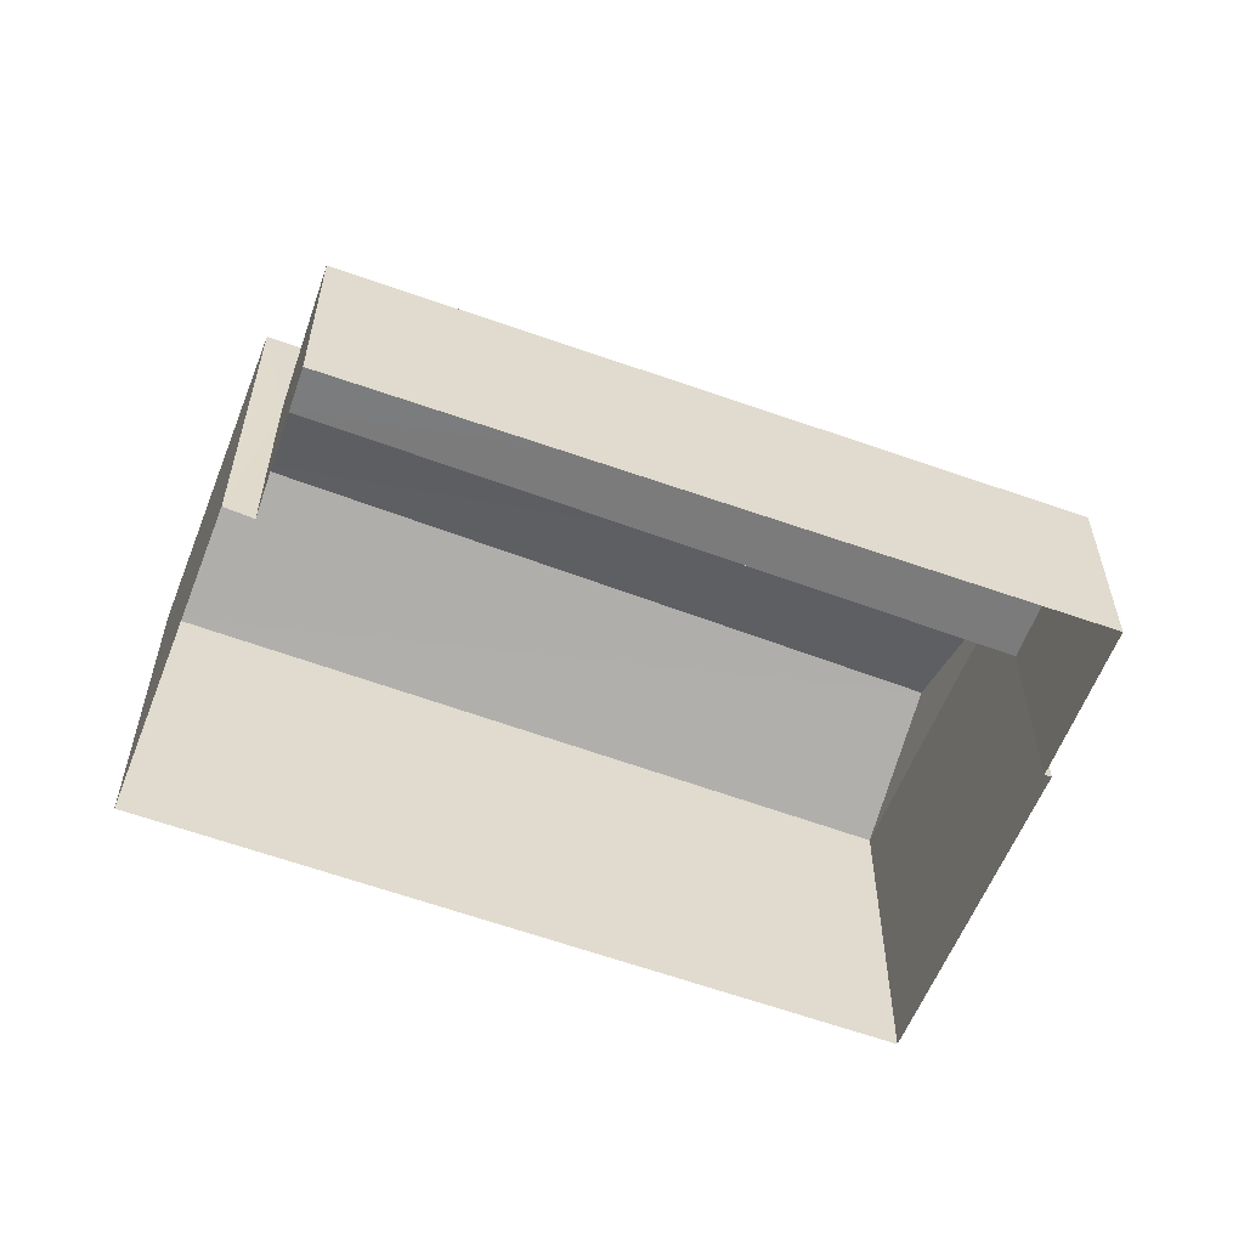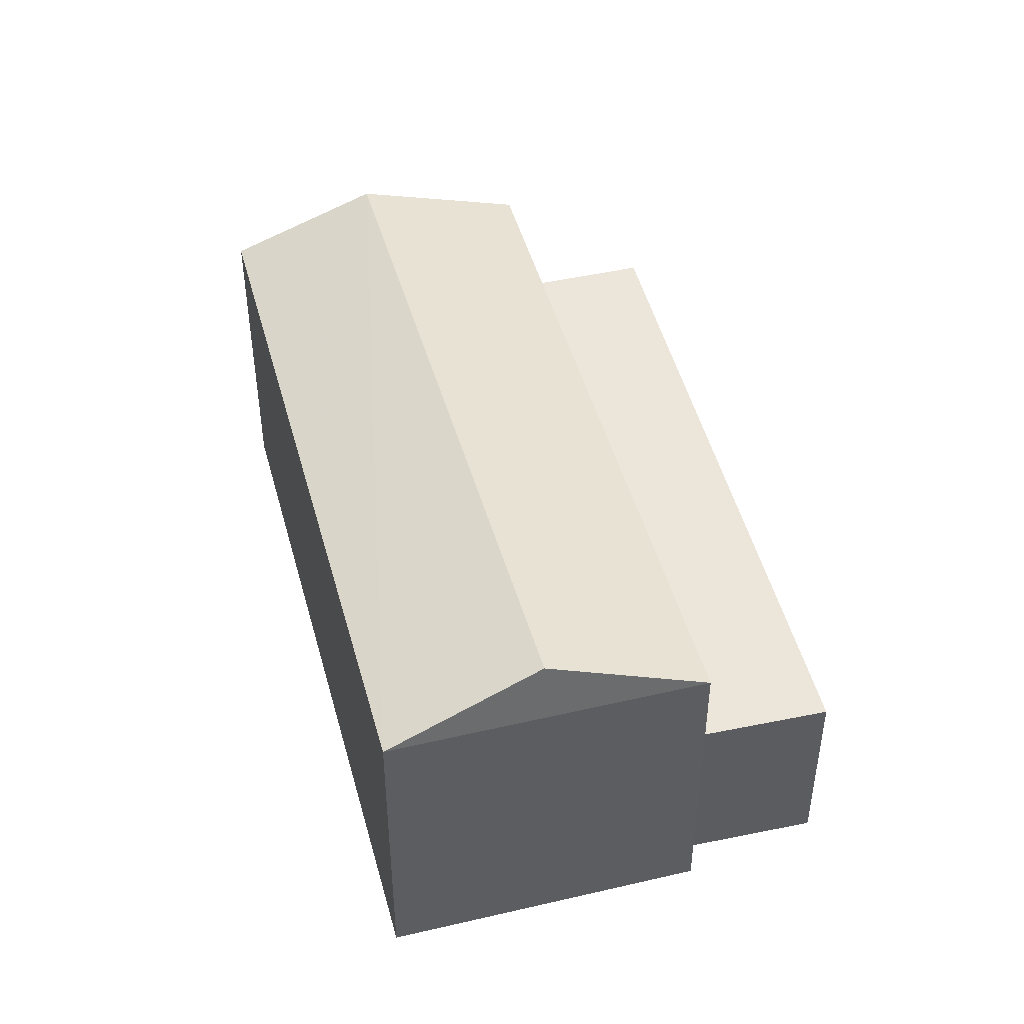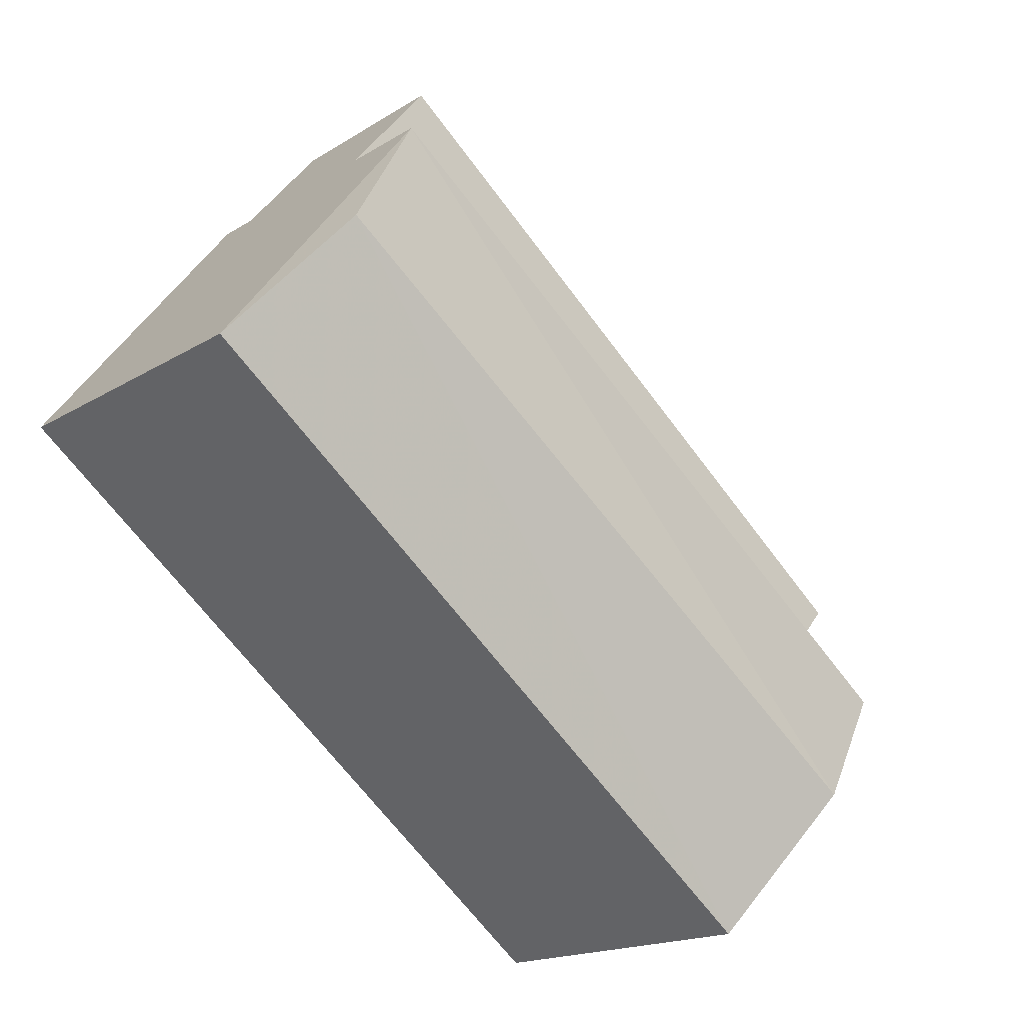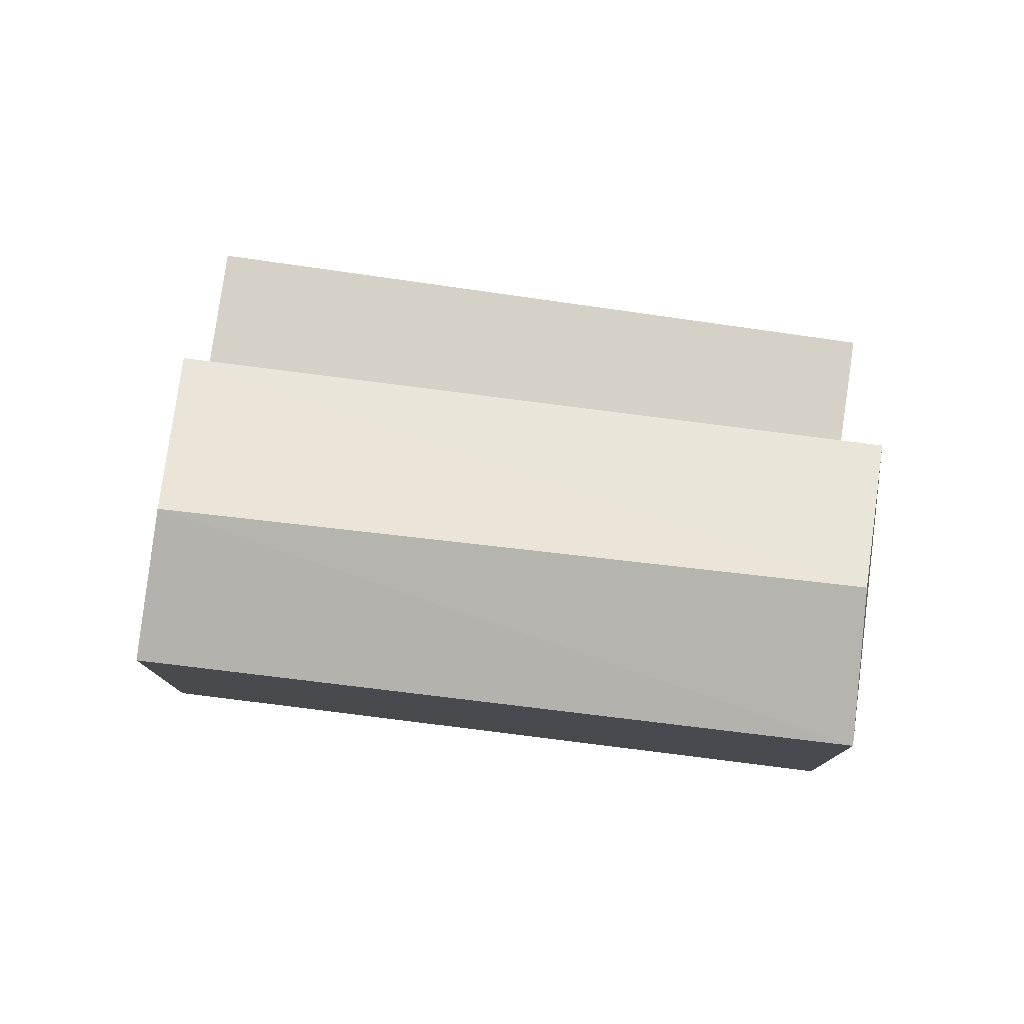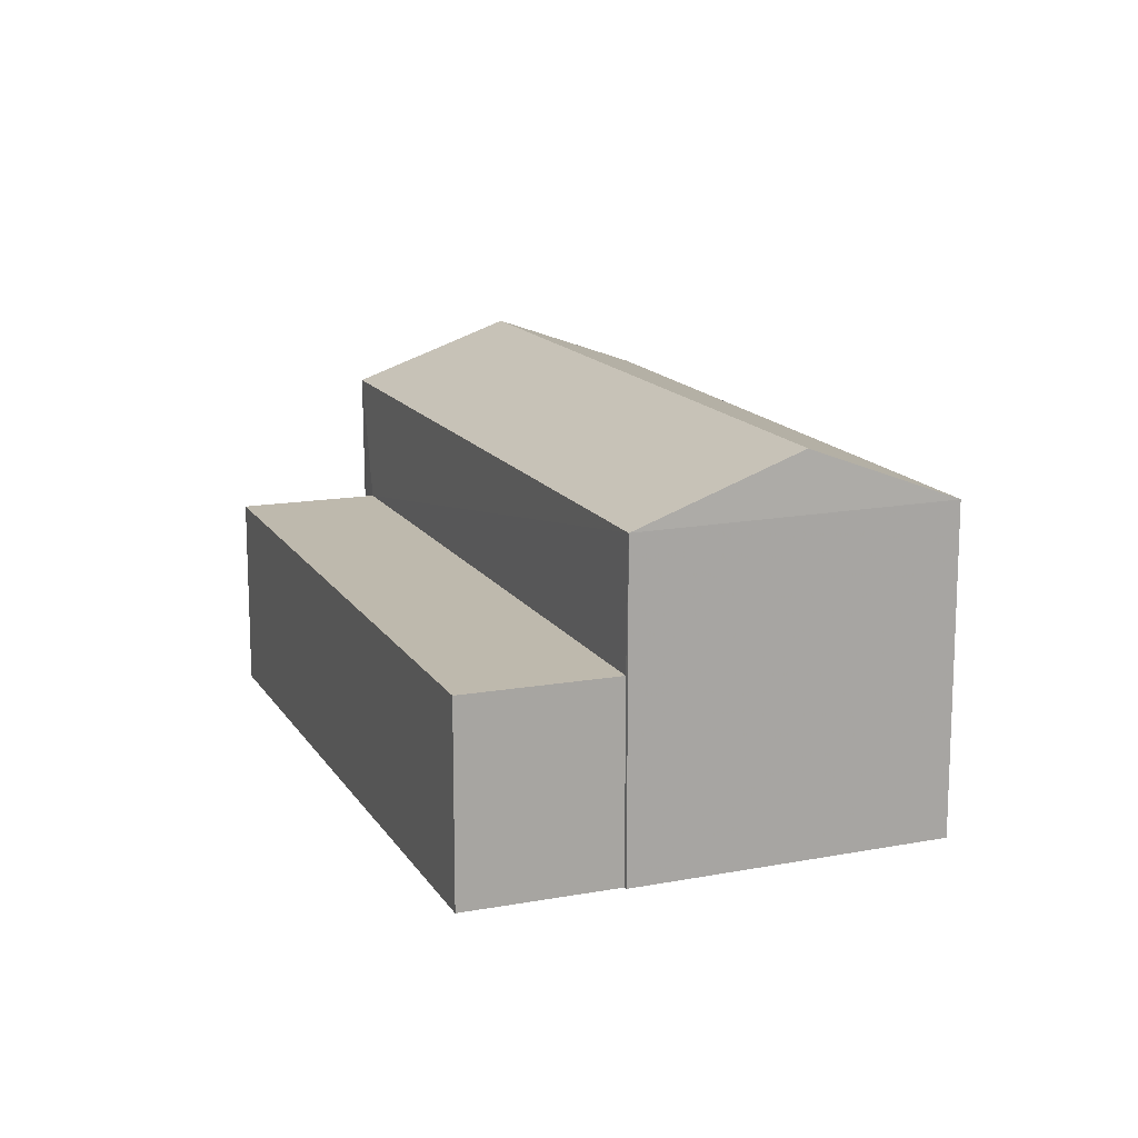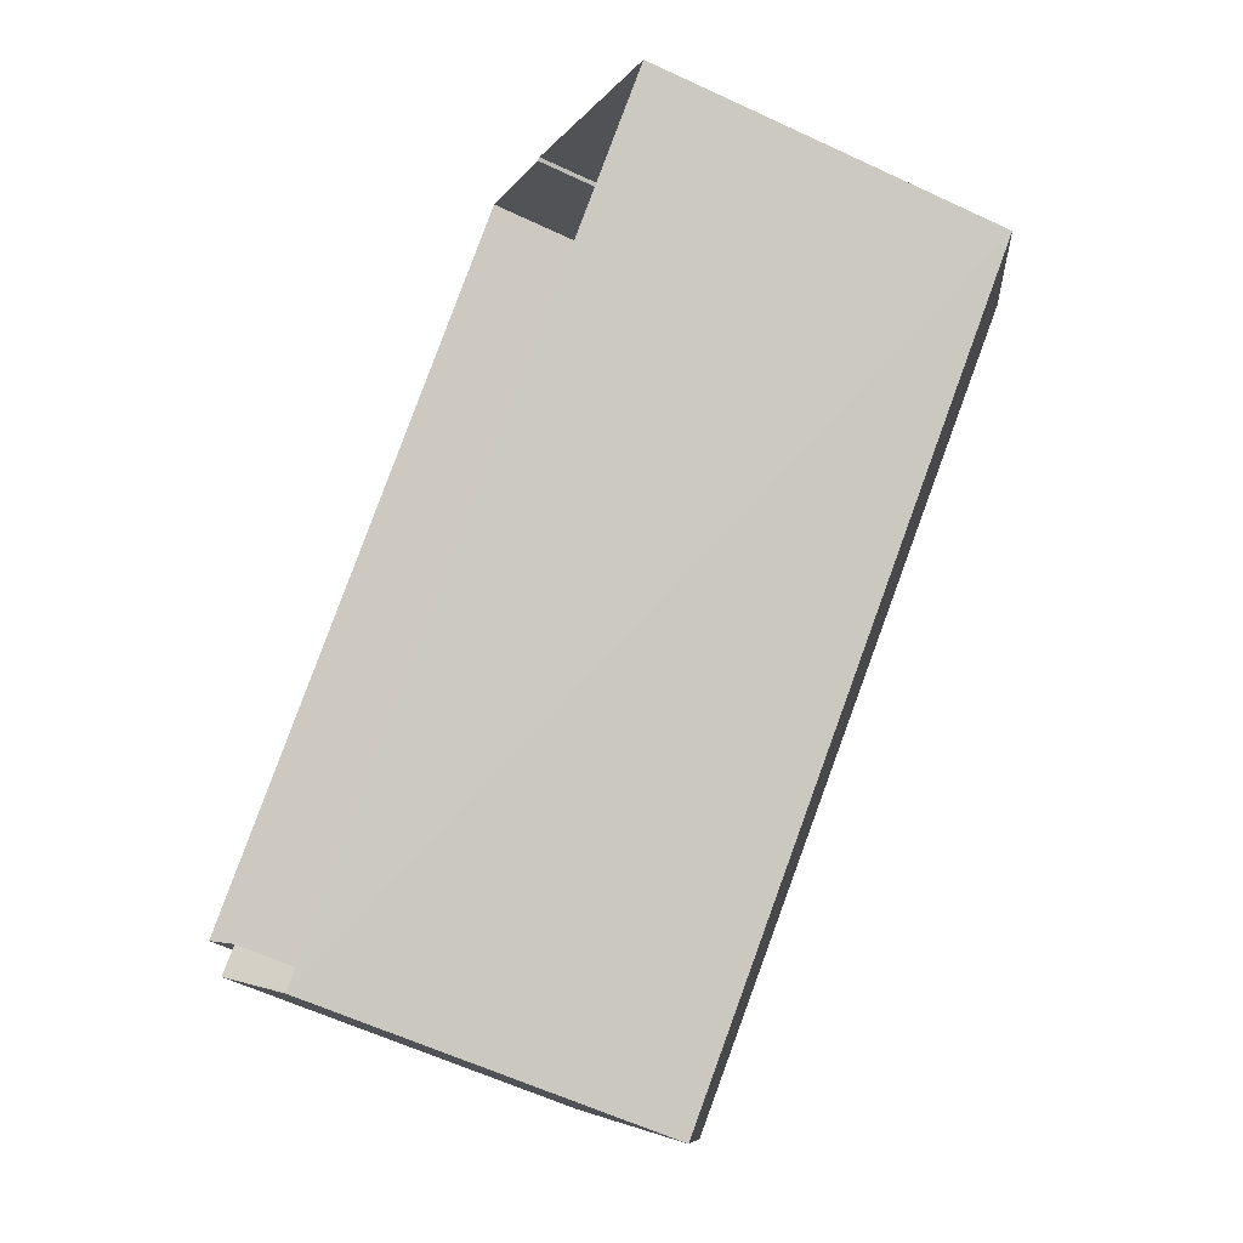
<metadata>
{"format":"obj","ext":"obj","renderer":"f3d","projection":"perspective","resolution":1024,"background":"white","views":[{"elev":-58.6,"azim":120.4,"up":"+Z"},{"elev":46.9,"azim":36.5,"up":"+Z"},{"elev":-17.1,"azim":-38.7,"up":"+Y"},{"elev":79.2,"azim":-31.4,"up":"+Z"},{"elev":15.2,"azim":-150.6,"up":"+Z"},{"elev":-59.1,"azim":-115.9,"up":"+Y"}]}
</metadata>
<code>
v 1.199e+05 7.866e+05 19.74
v 1.199e+05 7.866e+05 19.75
v 1.199e+05 7.866e+05 19.74
v 1.199e+05 7.866e+05 19.74
v 1.199e+05 7.866e+05 19.75
v 1.199e+05 7.866e+05 19.75
v 1.199e+05 7.866e+05 19.74
v 1.199e+05 7.866e+05 19.75
v 1.199e+05 7.866e+05 23.16
v 1.199e+05 7.866e+05 23.16
v 1.199e+05 7.866e+05 23.16
v 1.199e+05 7.866e+05 23.17
v 1.199e+05 7.866e+05 25.39
v 1.199e+05 7.866e+05 26.39
v 1.199e+05 7.866e+05 25.38
v 1.199e+05 7.866e+05 26.4
v 1.199e+05 7.866e+05 25.38
v 1.199e+05 7.866e+05 25.39
f 1 2 3
f 4 1 3
f 2 5 6
f 7 3 8
f 3 6 8
f 3 2 6
f 9 10 11
f 12 9 11
f 13 14 15
f 16 14 13
f 14 16 17
f 17 16 18
f 16 13 18
f 14 17 15
f 9 7 10
f 9 3 7
f 12 11 8
f 6 12 8
f 11 7 8
f 11 10 7
f 9 4 3
f 4 9 15
f 15 9 13
f 5 12 6
f 13 12 5
f 9 12 13
f 4 17 1
f 4 15 17
f 18 2 1
f 17 18 1
f 18 13 5
f 2 18 5

</code>
